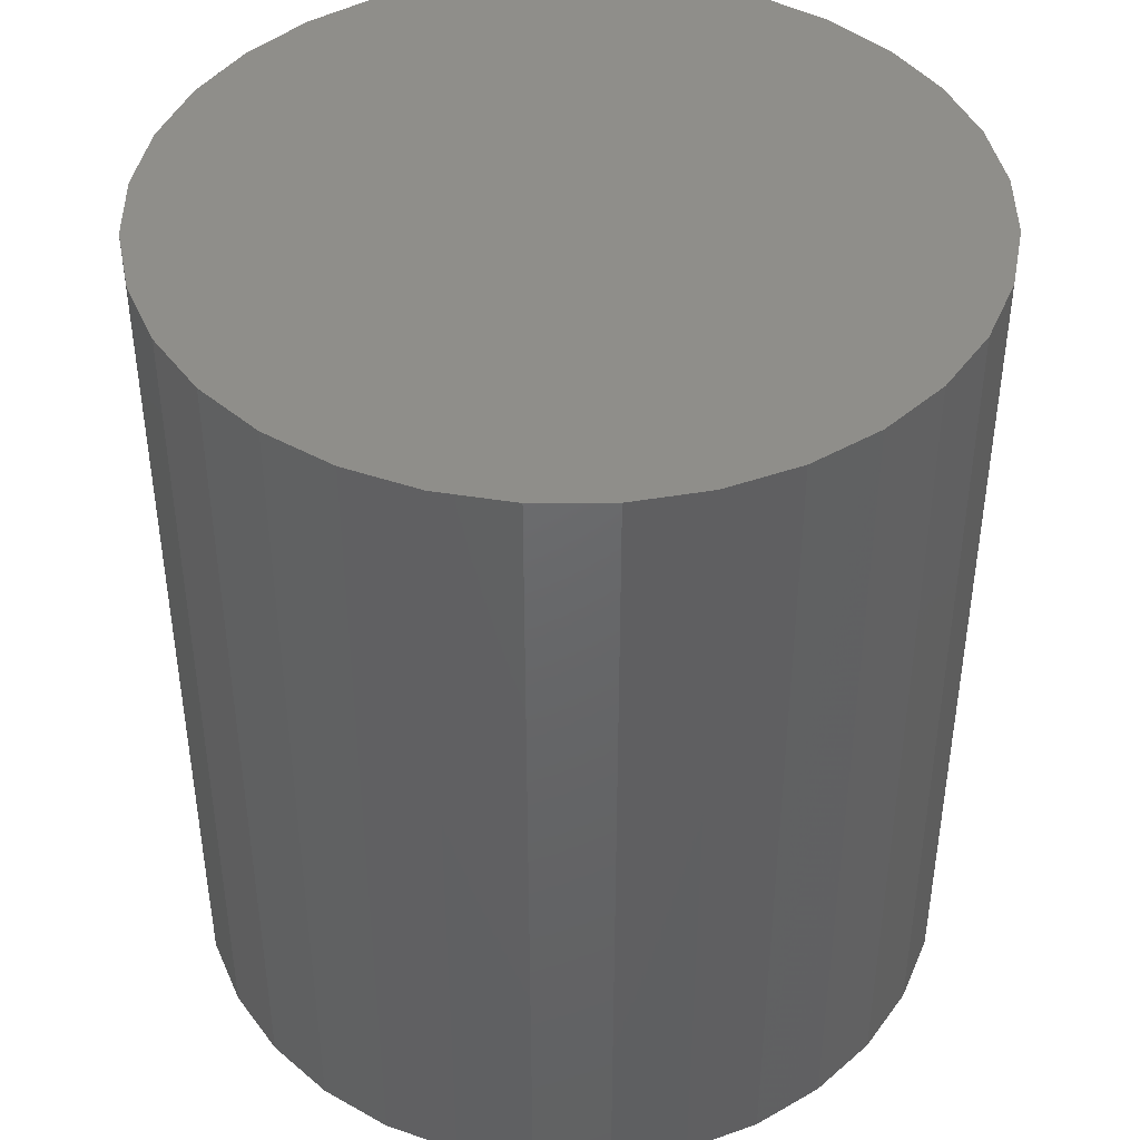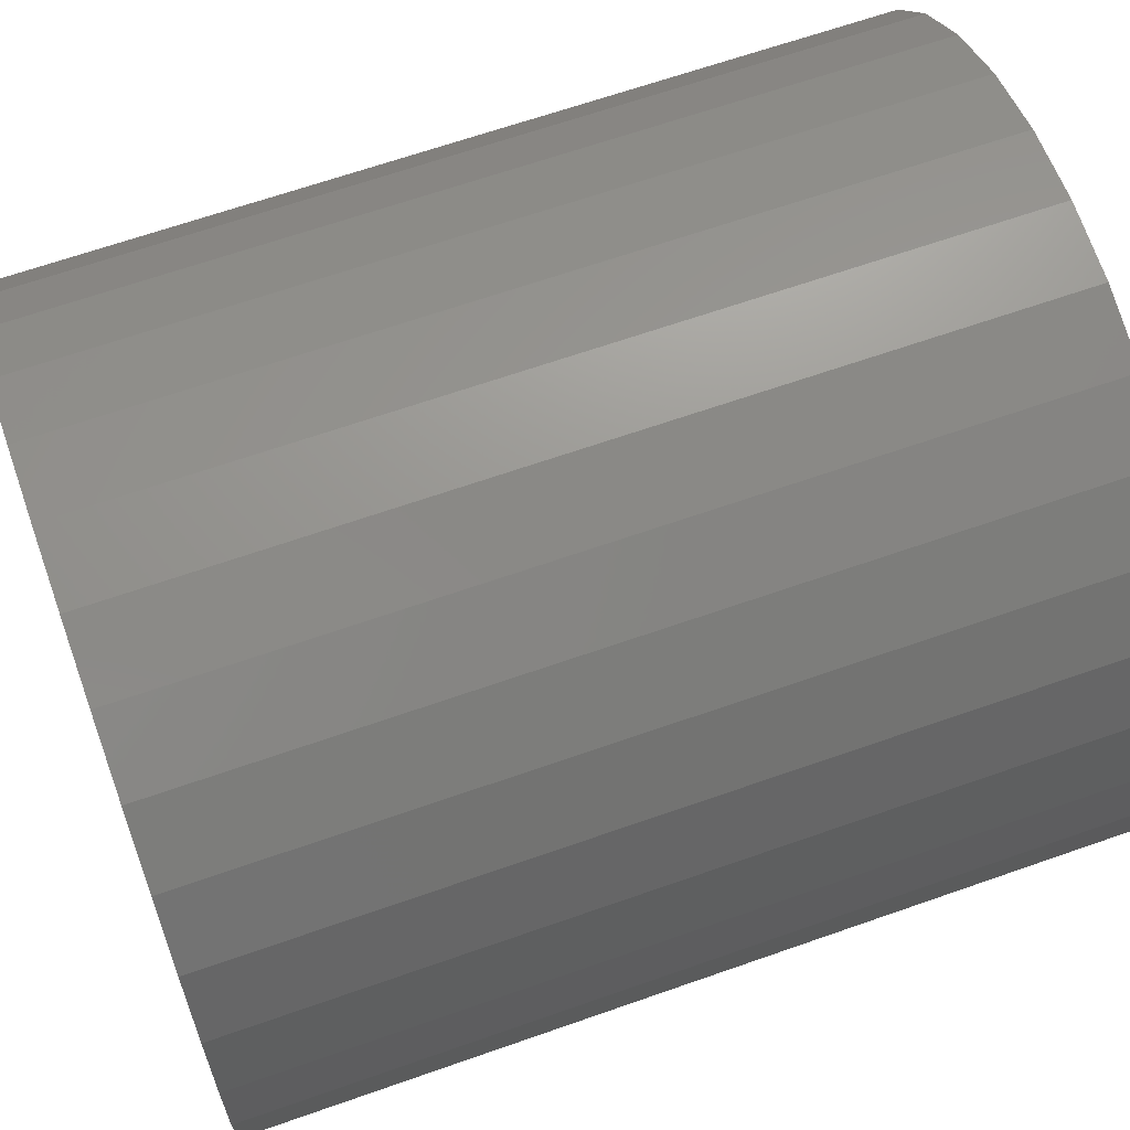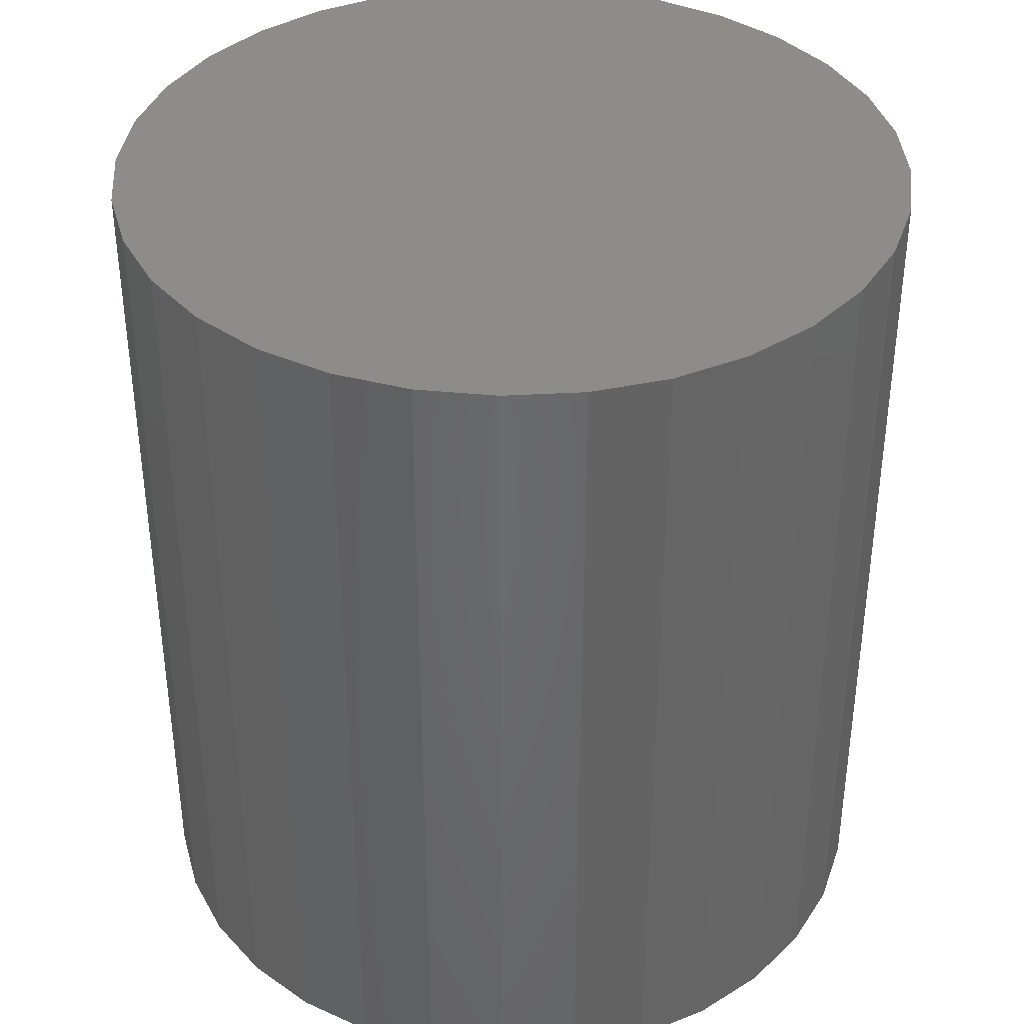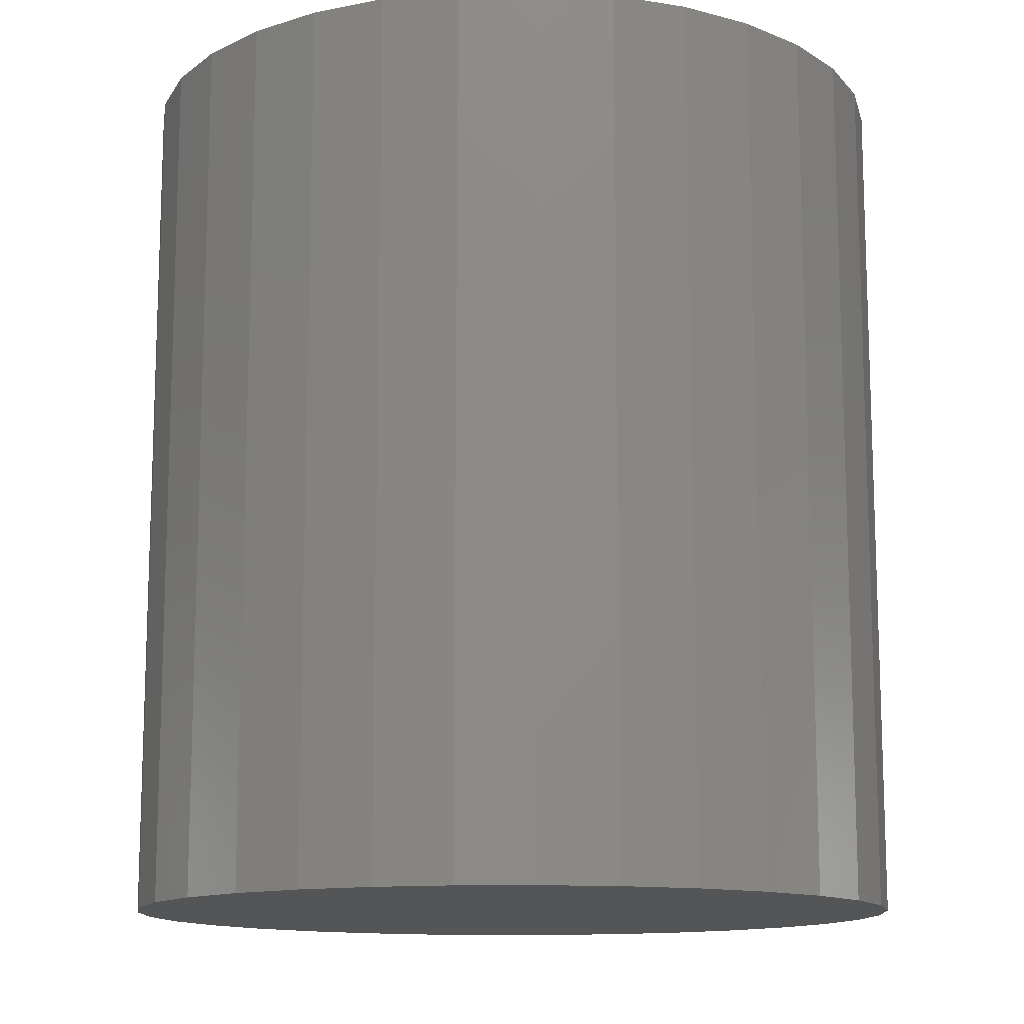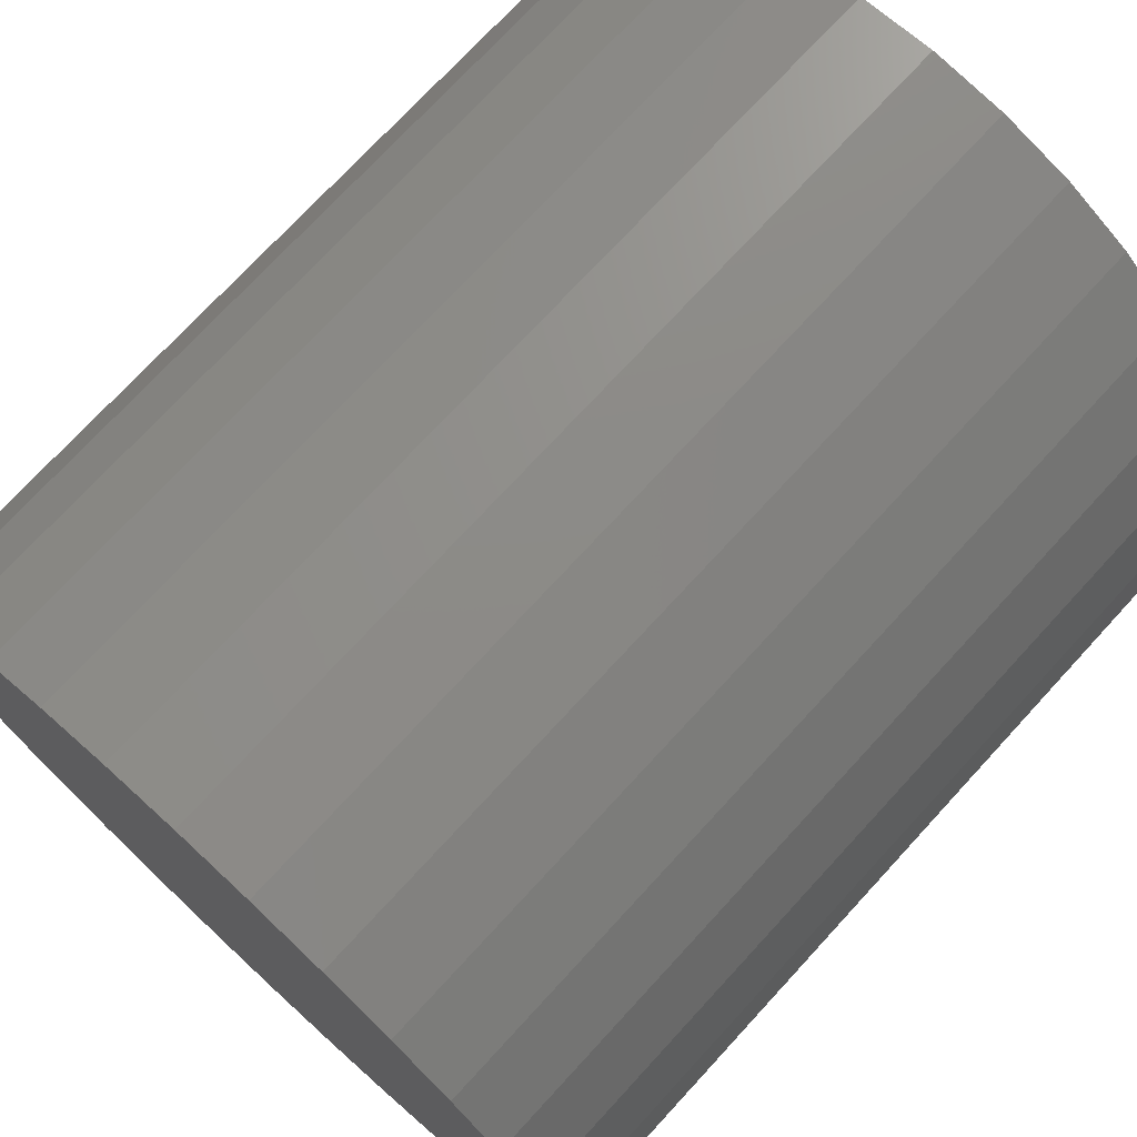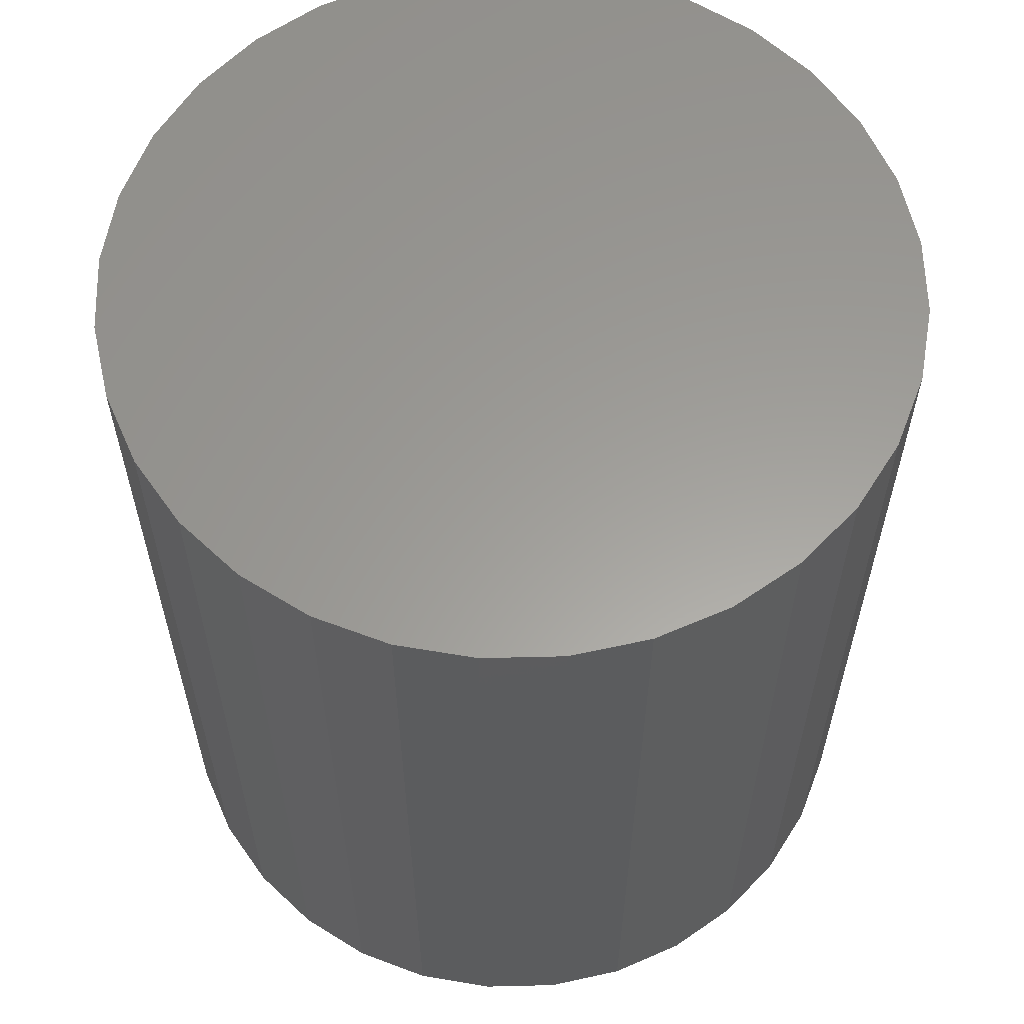
<metadata>
{"format":"stl","ext":"stl","renderer":"f3d","projection":"perspective","resolution":1024,"background":"white","views":[{"elev":43.0,"azim":84.1,"up":"+Y"},{"elev":65.4,"azim":-109.5,"up":"+Z"},{"elev":38.1,"azim":-32.2,"up":"+Y"},{"elev":-12.9,"azim":-116.0,"up":"+Y"},{"elev":73.5,"azim":-137.4,"up":"+Z"},{"elev":60.5,"azim":94.2,"up":"+Y"}]}
</metadata>
<code>
# stl→obj: 64 verts, 124 faces
v 0.4947 0.3438 -6.043e-17
v 0.4947 -0.75 -6.043e-17
v 0.4852 0.3438 -0.09626
v 0.4852 -0.75 -0.09626
v 0.4571 0.3438 -0.1888
v 0.4571 -0.75 -0.1888
v 0.4115 0.3438 -0.2741
v 0.4115 -0.75 -0.2741
v 0.3501 0.3438 -0.3489
v 0.3501 -0.75 -0.3489
v 0.2754 0.3438 -0.4103
v 0.2754 -0.75 -0.4103
v 0.1901 0.3438 -0.4559
v 0.1901 -0.75 -0.4559
v 0.0975 0.3438 -0.4839
v 0.0975 -0.75 -0.4839
v 0.001234 0.3438 -0.4934
v 0.001234 -0.75 -0.4934
v -0.09503 0.3438 -0.4839
v -0.09503 -0.75 -0.4839
v -0.1876 0.3438 -0.4559
v -0.1876 -0.75 -0.4559
v -0.2729 0.3438 -0.4103
v -0.2729 -0.75 -0.4103
v -0.3477 0.3438 -0.3489
v -0.3477 -0.75 -0.3489
v -0.409 0.3438 -0.2741
v -0.409 -0.75 -0.2741
v -0.4546 0.3438 -0.1888
v -0.4546 -0.75 -0.1888
v -0.4827 0.3438 -0.09626
v -0.4827 -0.75 -0.09626
v -0.4922 0.3438 6.042e-17
v -0.4922 -0.75 6.042e-17
v -0.09503 -0.75 0.4839
v 0.0975 -0.75 0.4839
v 0.001234 -0.75 0.4934
v 0.1901 -0.75 0.4559
v -0.1876 -0.75 0.4559
v 0.2754 -0.75 0.4103
v -0.2729 -0.75 0.4103
v 0.3501 -0.75 0.3489
v -0.3477 -0.75 0.3489
v 0.4115 -0.75 0.2741
v -0.409 -0.75 0.2741
v 0.4571 -0.75 0.1888
v -0.4546 -0.75 0.1888
v 0.4852 -0.75 0.09626
v -0.4827 -0.75 0.09626
v 0.001234 0.3438 0.4934
v 0.0975 0.3438 0.4839
v -0.09503 0.3438 0.4839
v -0.4827 0.3438 0.09626
v 0.4852 0.3438 0.09626
v -0.4546 0.3438 0.1888
v 0.4571 0.3438 0.1888
v -0.409 0.3438 0.2741
v 0.4115 0.3438 0.2741
v -0.3477 0.3438 0.3489
v 0.3501 0.3438 0.3489
v -0.2729 0.3438 0.4103
v 0.2754 0.3438 0.4103
v -0.1876 0.3438 0.4559
v 0.1901 0.3438 0.4559
f 1 2 3
f 3 2 4
f 3 4 5
f 5 4 6
f 5 6 7
f 7 6 8
f 7 8 9
f 9 8 10
f 9 10 11
f 11 10 12
f 11 12 13
f 13 12 14
f 13 14 15
f 15 14 16
f 15 16 17
f 17 16 18
f 17 18 19
f 19 18 20
f 19 20 21
f 21 20 22
f 21 22 23
f 23 22 24
f 23 24 25
f 25 24 26
f 25 26 27
f 27 26 28
f 27 28 29
f 29 28 30
f 29 30 31
f 31 30 32
f 31 32 33
f 33 32 34
f 35 36 37
f 36 35 38
f 38 35 39
f 38 39 40
f 40 39 41
f 40 41 42
f 42 41 43
f 42 43 44
f 44 43 45
f 44 45 46
f 46 45 47
f 46 47 48
f 48 47 49
f 48 49 2
f 2 49 34
f 2 34 4
f 4 34 32
f 4 32 6
f 6 32 30
f 6 30 8
f 8 30 28
f 8 28 10
f 10 28 26
f 10 26 12
f 12 26 24
f 12 24 14
f 14 24 22
f 14 22 16
f 16 22 20
f 16 20 18
f 50 51 52
f 17 19 15
f 15 19 21
f 15 21 13
f 13 21 23
f 13 23 11
f 11 23 25
f 11 25 9
f 9 25 27
f 9 27 7
f 7 27 29
f 7 29 5
f 5 29 31
f 5 31 3
f 3 31 33
f 3 33 1
f 1 33 53
f 1 53 54
f 54 53 55
f 54 55 56
f 56 55 57
f 56 57 58
f 58 57 59
f 58 59 60
f 60 59 61
f 60 61 62
f 62 61 63
f 62 63 64
f 64 63 52
f 64 52 51
f 33 34 53
f 53 34 49
f 53 49 55
f 55 49 47
f 55 47 57
f 57 47 45
f 57 45 59
f 59 45 43
f 59 43 61
f 61 43 41
f 61 41 63
f 63 41 39
f 63 39 52
f 52 39 35
f 52 35 50
f 50 35 37
f 50 37 51
f 51 37 36
f 51 36 64
f 64 36 38
f 64 38 62
f 62 38 40
f 62 40 60
f 60 40 42
f 60 42 58
f 58 42 44
f 58 44 56
f 56 44 46
f 56 46 54
f 54 46 48
f 54 48 1
f 1 48 2

</code>
